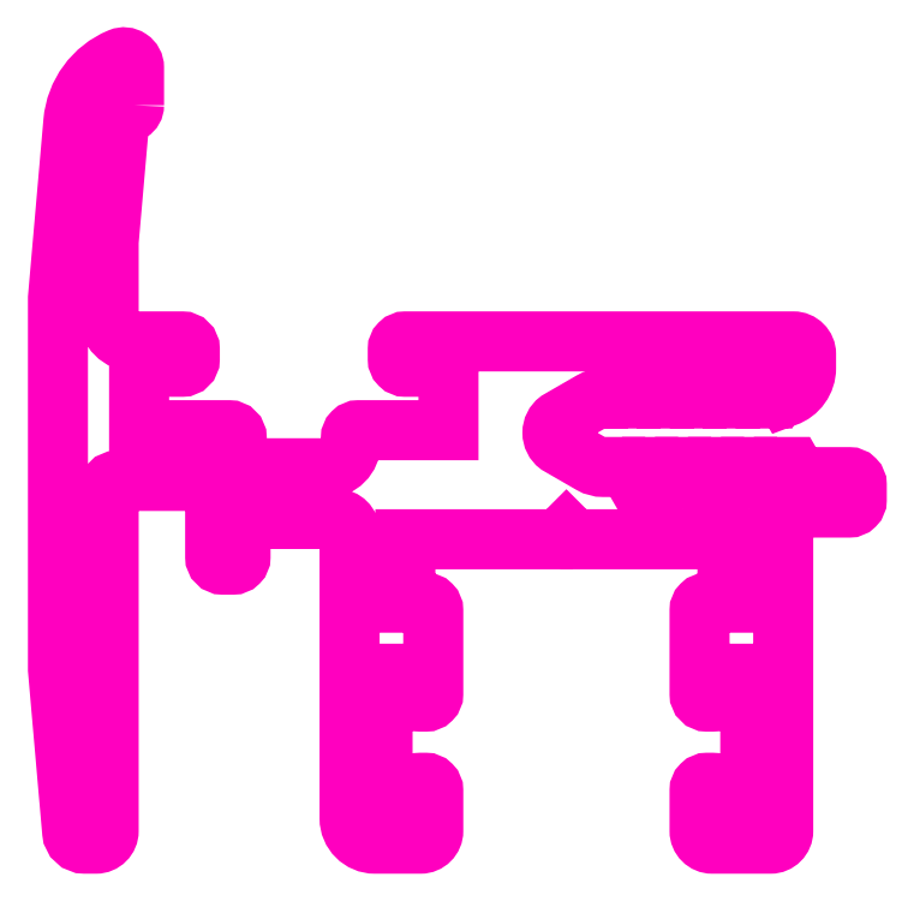
<metadata>
{"format":"dxf","ext":"dxf","renderer":"ezdxf+matplotlib","layout":"modelspace","background":"white","min_lineweight":24,"dpi":150}
</metadata>
<code>
0
SECTION
2
ENTITIES
0
TEXT
8
ANA
10
331.5
20
64.97
30
0
40
2.5
1

51
15
7
ROMANT
0
POLYLINE
8
ANA
66
     1
10
0
20
0
30
0
70
     1
0
VERTEX
8
ANA
10
248.6
20
269.8
30
0
0
VERTEX
8
ANA
10
248.6
20
271.3
30
0
42
0.5346
0
VERTEX
8
ANA
10
248
20
271.7
30
0
42
0.2796
0
VERTEX
8
ANA
10
246.2
20
269.2
30
0
0
VERTEX
8
ANA
10
245.6
20
262.2
30
0
0
VERTEX
8
ANA
10
245.6
20
247.6
30
0
0
VERTEX
8
ANA
10
246.2
20
241.2
30
0
42
0.3889
0
VERTEX
8
ANA
10
246.7
20
240.7
30
0
0
VERTEX
8
ANA
10
247.1
20
240.7
30
0
42
0.4142
0
VERTEX
8
ANA
10
247.6
20
241.2
30
0
0
VERTEX
8
ANA
10
247.6
20
254.7
30
0
42
-0.4142
0
VERTEX
8
ANA
10
247.9
20
255
30
0
0
VERTEX
8
ANA
10
250.8
20
255
30
0
42
-0.4142
0
VERTEX
8
ANA
10
251.8
20
254
30
0
0
VERTEX
8
ANA
10
251.8
20
252
30
0
42
0.4142
0
VERTEX
8
ANA
10
252.1
20
251.7
30
0
0
VERTEX
8
ANA
10
252.5
20
251.7
30
0
42
0.4142
0
VERTEX
8
ANA
10
252.8
20
252
30
0
0
VERTEX
8
ANA
10
252.8
20
253
30
0
42
-0.4142
0
VERTEX
8
ANA
10
253.3
20
253.5
30
0
0
VERTEX
8
ANA
10
256.6
20
253.5
30
0
42
-0.4142
0
VERTEX
8
ANA
10
257.1
20
253
30
0
0
VERTEX
8
ANA
10
257.1
20
241.7
30
0
42
0.4142
0
VERTEX
8
ANA
10
258.1
20
240.7
30
0
0
VERTEX
8
ANA
10
259.9
20
240.7
30
0
42
0.4142
0
VERTEX
8
ANA
10
260.4
20
241.2
30
0
0
VERTEX
8
ANA
10
260.4
20
242.8
30
0
42
0.4142
0
VERTEX
8
ANA
10
260.1
20
243.1
30
0
0
VERTEX
8
ANA
10
259.9
20
243.1
30
0
42
0.3469
0
VERTEX
8
ANA
10
259.6
20
242.9
30
0
0
VERTEX
8
ANA
10
259.4
20
242
30
0
0
VERTEX
8
ANA
10
258.4
20
242
30
0
0
VERTEX
8
ANA
10
258.4
20
247.4
30
0
0
VERTEX
8
ANA
10
259.4
20
247.4
30
0
0
VERTEX
8
ANA
10
259.6
20
246.6
30
0
42
0.3469
0
VERTEX
8
ANA
10
259.9
20
246.3
30
0
0
VERTEX
8
ANA
10
260.1
20
246.3
30
0
42
0.4142
0
VERTEX
8
ANA
10
260.4
20
246.6
30
0
0
VERTEX
8
ANA
10
260.4
20
249.9
30
0
42
0.4142
0
VERTEX
8
ANA
10
260.1
20
250.2
30
0
0
VERTEX
8
ANA
10
259.3
20
250.2
30
0
0
VERTEX
8
ANA
10
259.3
20
252.7
30
0
0
VERTEX
8
ANA
10
265.3
20
252.7
30
0
0
VERTEX
8
ANA
10
265.6
20
253
30
0
0
VERTEX
8
ANA
10
265.9
20
252.7
30
0
0
VERTEX
8
ANA
10
272
20
252.7
30
0
0
VERTEX
8
ANA
10
272
20
250.2
30
0
0
VERTEX
8
ANA
10
271.2
20
250.2
30
0
42
0.4142
0
VERTEX
8
ANA
10
270.9
20
249.9
30
0
0
VERTEX
8
ANA
10
270.9
20
246.6
30
0
42
0.4142
0
VERTEX
8
ANA
10
271.2
20
246.3
30
0
0
VERTEX
8
ANA
10
271.4
20
246.3
30
0
42
0.3469
0
VERTEX
8
ANA
10
271.7
20
246.6
30
0
0
VERTEX
8
ANA
10
271.9
20
247.4
30
0
0
VERTEX
8
ANA
10
272.9
20
247.4
30
0
0
VERTEX
8
ANA
10
272.9
20
242
30
0
0
VERTEX
8
ANA
10
271.9
20
242
30
0
0
VERTEX
8
ANA
10
271.7
20
242.9
30
0
42
0.3469
0
VERTEX
8
ANA
10
271.4
20
243.1
30
0
0
VERTEX
8
ANA
10
271.2
20
243.1
30
0
42
0.4142
0
VERTEX
8
ANA
10
270.9
20
242.8
30
0
0
VERTEX
8
ANA
10
270.9
20
241.2
30
0
42
0.4142
0
VERTEX
8
ANA
10
271.4
20
240.7
30
0
0
VERTEX
8
ANA
10
273.7
20
240.7
30
0
42
0.4142
0
VERTEX
8
ANA
10
274.2
20
241.2
30
0
0
VERTEX
8
ANA
10
274.2
20
253.7
30
0
42
-0.4142
0
VERTEX
8
ANA
10
274.5
20
254
30
0
0
VERTEX
8
ANA
10
276.8
20
254
30
0
42
0.4142
0
VERTEX
8
ANA
10
277.1
20
254.3
30
0
0
VERTEX
8
ANA
10
277.1
20
254.9
30
0
42
0.4142
0
VERTEX
8
ANA
10
276.8
20
255.2
30
0
0
VERTEX
8
ANA
10
274.8
20
255.2
30
0
0
VERTEX
8
ANA
10
274.6
20
255.6
30
0
0
VERTEX
8
ANA
10
273.7
20
255.6
30
0
0
VERTEX
8
ANA
10
273.5
20
255.2
30
0
0
VERTEX
8
ANA
10
273.3
20
255.6
30
0
0
VERTEX
8
ANA
10
272.4
20
255.6
30
0
0
VERTEX
8
ANA
10
272.2
20
255.2
30
0
0
VERTEX
8
ANA
10
272
20
255.6
30
0
0
VERTEX
8
ANA
10
271.1
20
255.6
30
0
0
VERTEX
8
ANA
10
270.9
20
255.2
30
0
0
VERTEX
8
ANA
10
270.7
20
255.6
30
0
0
VERTEX
8
ANA
10
269.8
20
255.6
30
0
0
VERTEX
8
ANA
10
269.6
20
255.2
30
0
0
VERTEX
8
ANA
10
269.4
20
255.6
30
0
0
VERTEX
8
ANA
10
268.5
20
255.6
30
0
0
VERTEX
8
ANA
10
268.3
20
255.2
30
0
0
VERTEX
8
ANA
10
268.1
20
255.6
30
0
0
VERTEX
8
ANA
10
267.1
20
255.6
30
0
42
-0.1317
0
VERTEX
8
ANA
10
266.6
20
255.7
30
0
0
VERTEX
8
ANA
10
265.3
20
256.5
30
0
42
-0.4988
0
VERTEX
8
ANA
10
265.3
20
257.4
30
0
0
VERTEX
8
ANA
10
266.6
20
258.1
30
0
42
-0.1317
0
VERTEX
8
ANA
10
267.1
20
258.3
30
0
0
VERTEX
8
ANA
10
267.4
20
258.3
30
0
0
VERTEX
8
ANA
10
267.6
20
258.7
30
0
0
VERTEX
8
ANA
10
267.8
20
258.3
30
0
0
VERTEX
8
ANA
10
268.7
20
258.3
30
0
0
VERTEX
8
ANA
10
268.9
20
258.7
30
0
0
VERTEX
8
ANA
10
269.1
20
258.3
30
0
0
VERTEX
8
ANA
10
270
20
258.3
30
0
0
VERTEX
8
ANA
10
270.2
20
258.7
30
0
0
VERTEX
8
ANA
10
270.4
20
258.3
30
0
0
VERTEX
8
ANA
10
271.3
20
258.3
30
0
0
VERTEX
8
ANA
10
271.5
20
258.7
30
0
0
VERTEX
8
ANA
10
271.7
20
258.3
30
0
0
VERTEX
8
ANA
10
272.6
20
258.3
30
0
0
VERTEX
8
ANA
10
272.8
20
258.7
30
0
0
VERTEX
8
ANA
10
273
20
258.3
30
0
0
VERTEX
8
ANA
10
273.9
20
258.3
30
0
0
VERTEX
8
ANA
10
274.1
20
258.7
30
0
0
VERTEX
8
ANA
10
274.3
20
258.3
30
0
42
0.3196
0
VERTEX
8
ANA
10
275.1
20
259.5
30
0
0
VERTEX
8
ANA
10
275.1
20
260
30
0
42
0.4142
0
VERTEX
8
ANA
10
274.6
20
260.5
30
0
0
VERTEX
8
ANA
10
259.3
20
260.5
30
0
42
0.4142
0
VERTEX
8
ANA
10
259
20
260.2
30
0
0
VERTEX
8
ANA
10
259
20
259.8
30
0
42
0.4142
0
VERTEX
8
ANA
10
259.3
20
259.5
30
0
0
VERTEX
8
ANA
10
261
20
259.5
30
0
0
VERTEX
8
ANA
10
261
20
257
30
0
0
VERTEX
8
ANA
10
257.4
20
257
30
0
42
0.4142
0
VERTEX
8
ANA
10
257.1
20
256.7
30
0
0
VERTEX
8
ANA
10
257.1
20
256.5
30
0
42
-0.4142
0
VERTEX
8
ANA
10
256.1
20
255.5
30
0
0
VERTEX
8
ANA
10
253.6
20
255.5
30
0
42
-0.4142
0
VERTEX
8
ANA
10
252.6
20
256.5
30
0
0
VERTEX
8
ANA
10
252.6
20
256.7
30
0
42
0.4142
0
VERTEX
8
ANA
10
252.3
20
257
30
0
0
VERTEX
8
ANA
10
248.8
20
257
30
0
0
VERTEX
8
ANA
10
248.8
20
259.5
30
0
0
VERTEX
8
ANA
10
250.5
20
259.5
30
0
42
0.4142
0
VERTEX
8
ANA
10
250.8
20
259.8
30
0
0
VERTEX
8
ANA
10
250.8
20
260.2
30
0
42
0.4142
0
VERTEX
8
ANA
10
250.5
20
260.5
30
0
0
VERTEX
8
ANA
10
248.6
20
260.5
30
0
42
-0.4142
0
VERTEX
8
ANA
10
247.6
20
261.5
30
0
0
VERTEX
8
ANA
10
247.6
20
264.5
30
0
0
VERTEX
8
ANA
10
248
20
268.8
30
0
42
-0.2381
0
VERTEX
8
ANA
10
248.5
20
269.6
30
0
42
0.2613
0
SEQEND
8
ANA
0
ENDSEC
0
EOF

</code>
